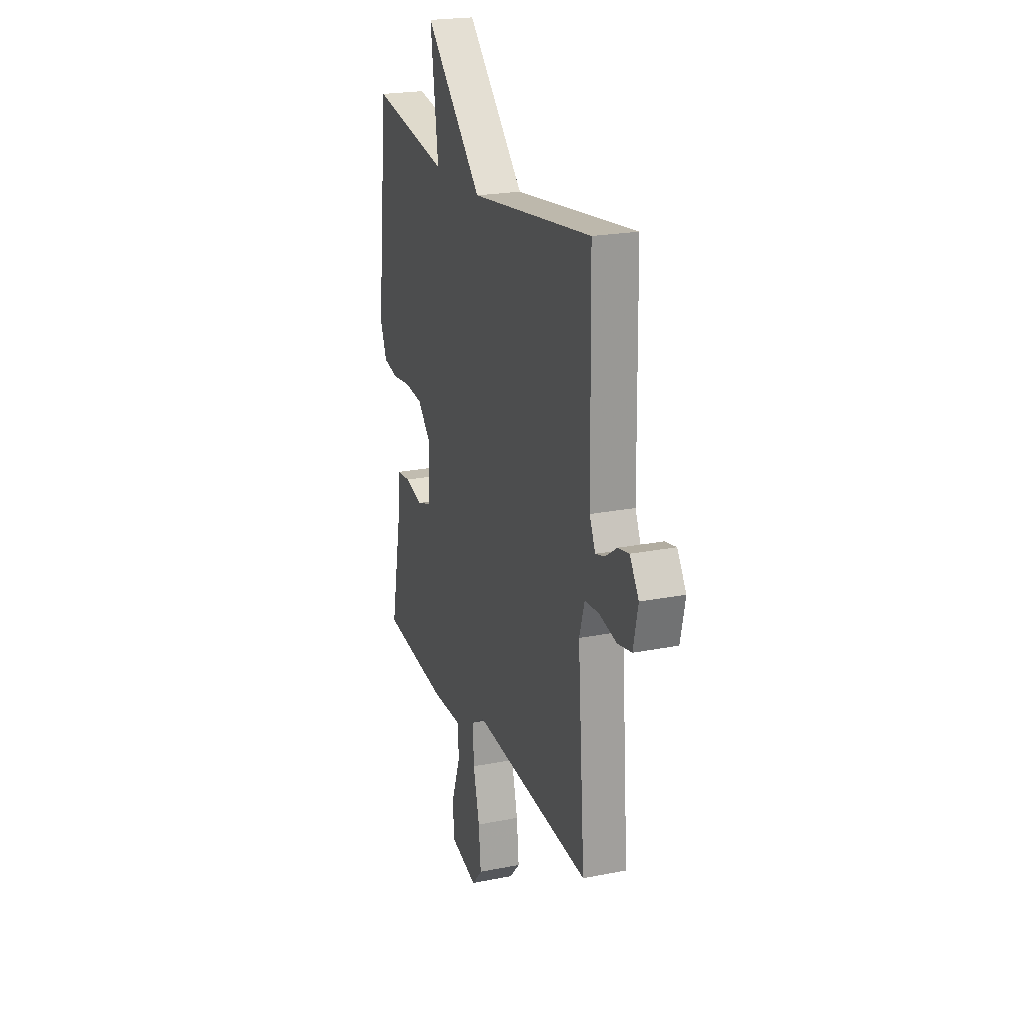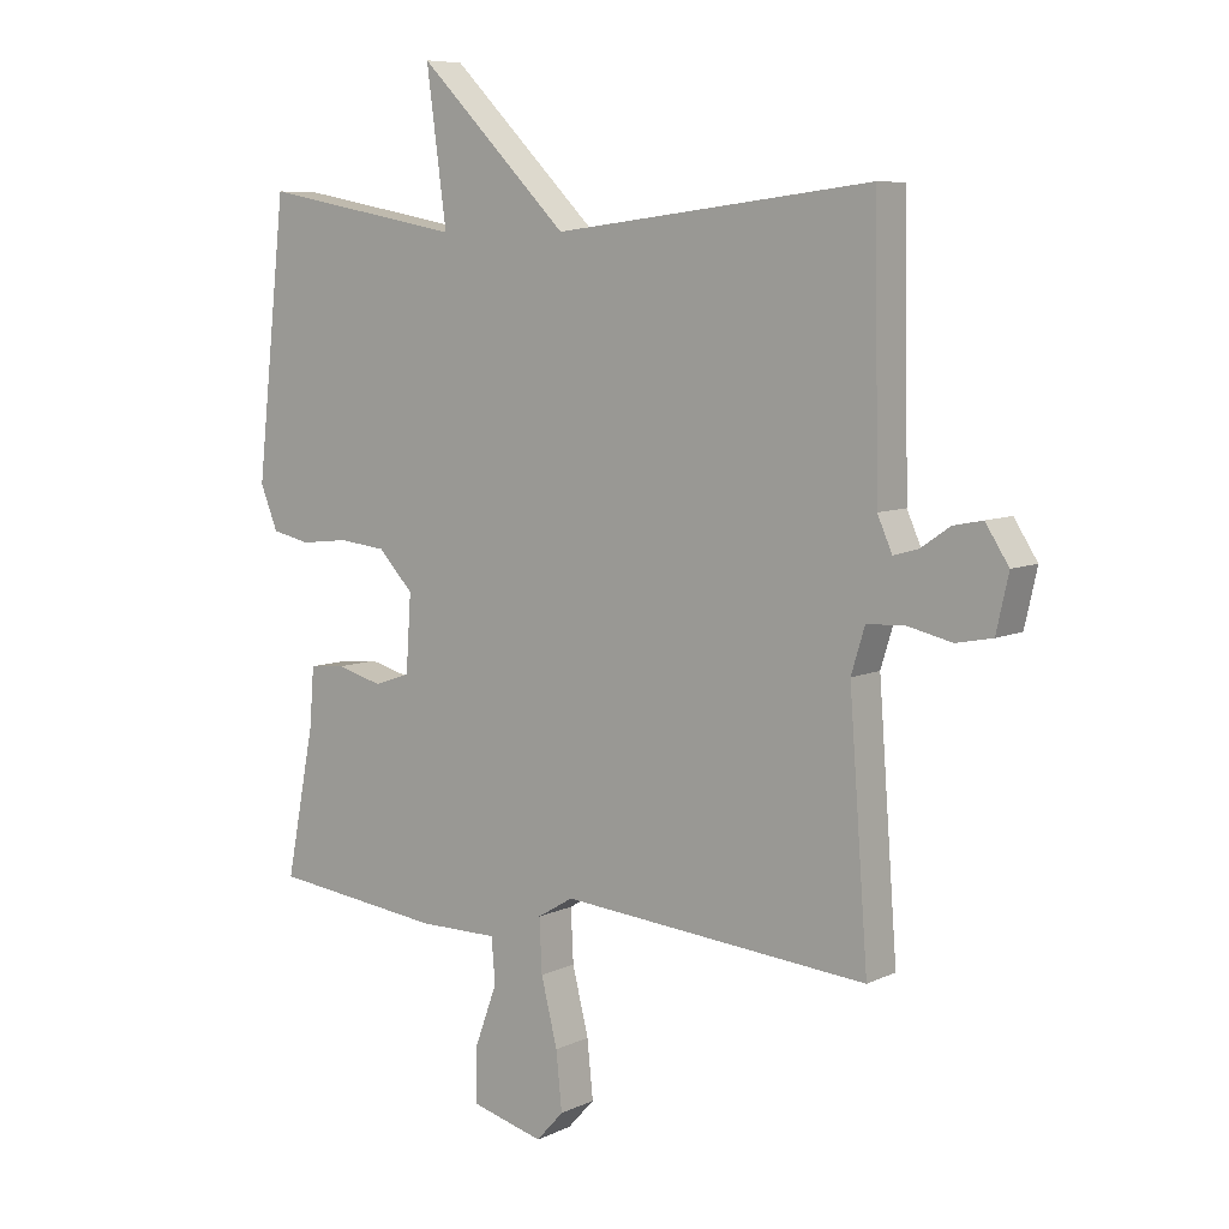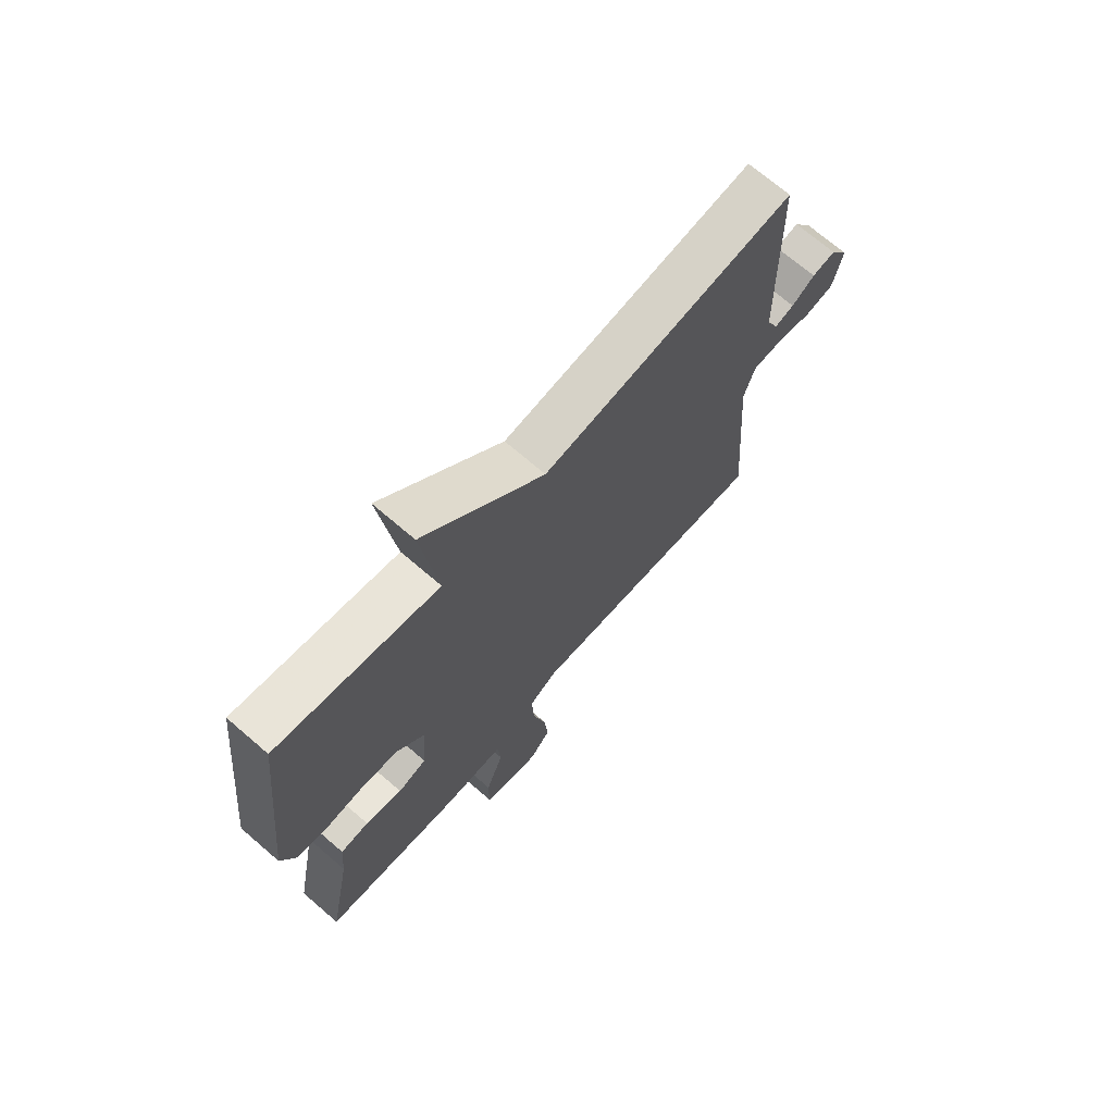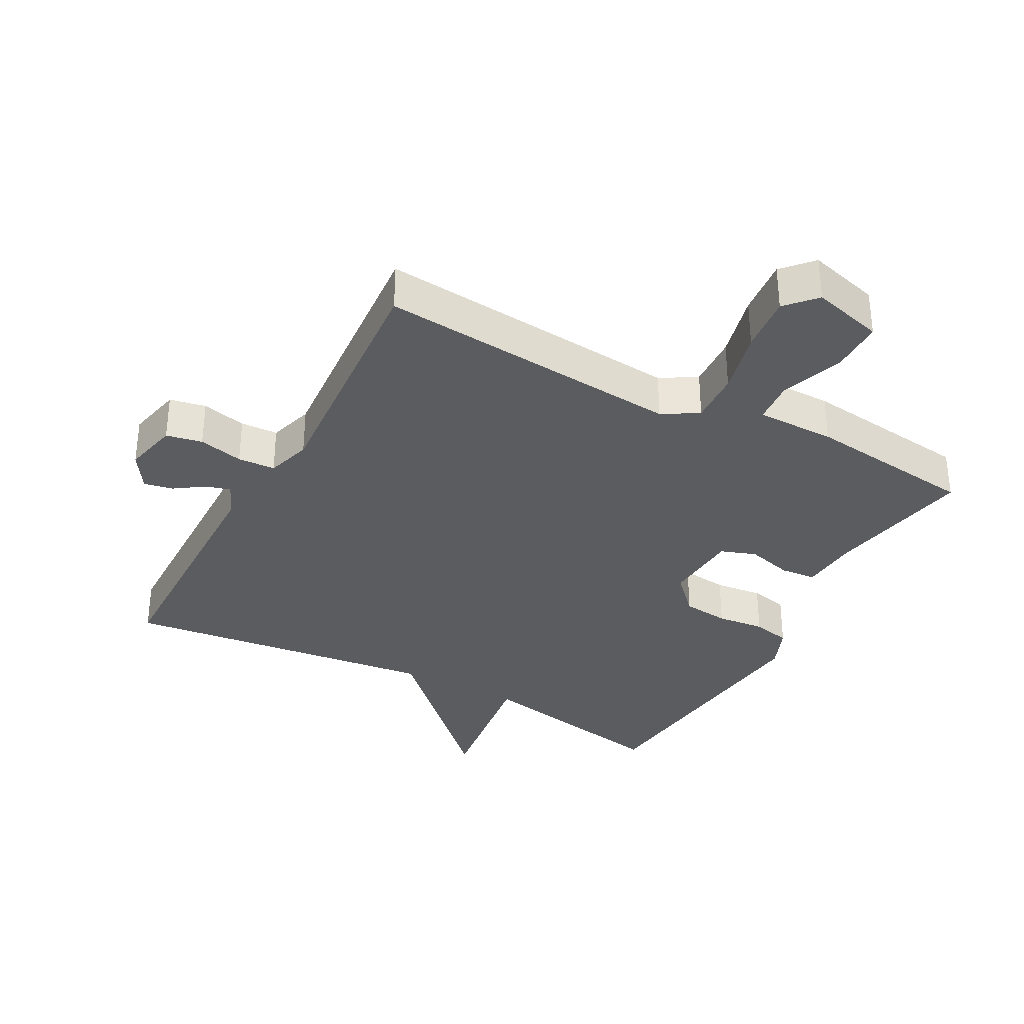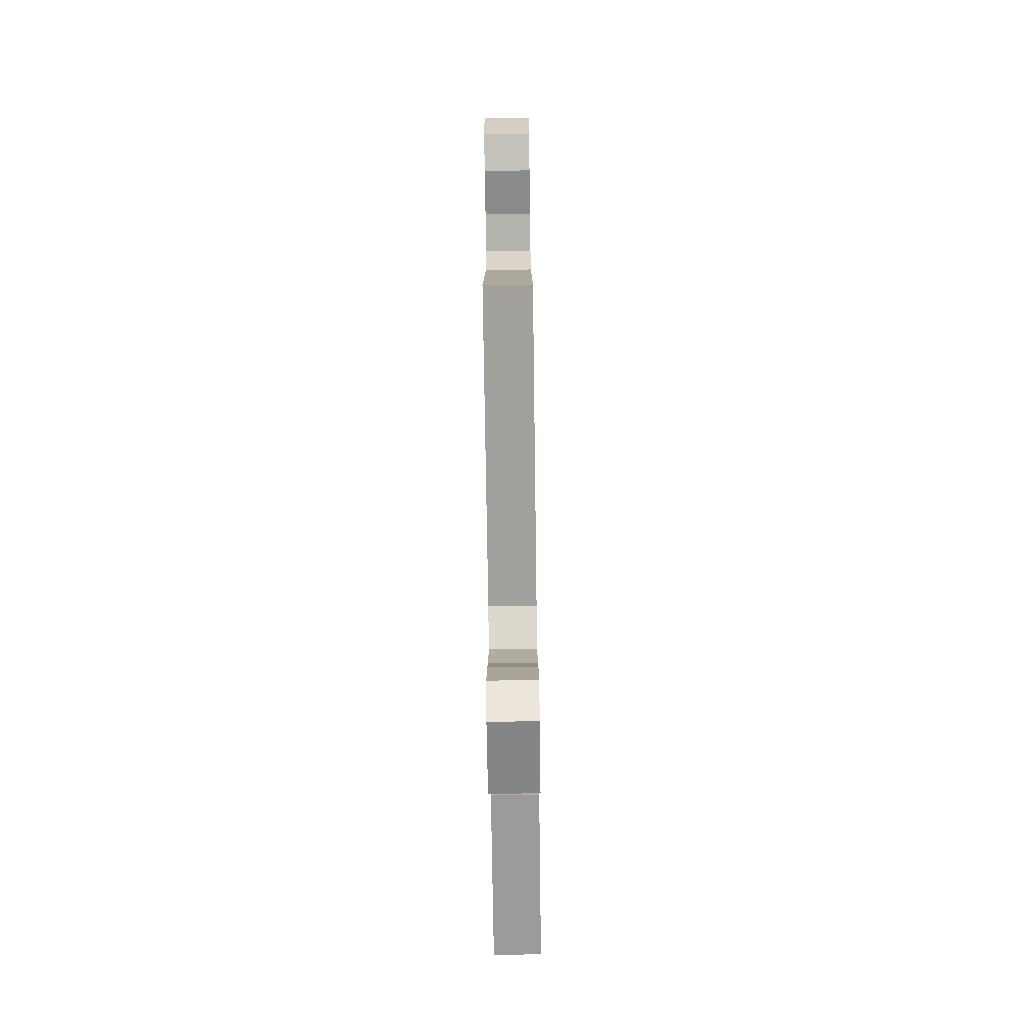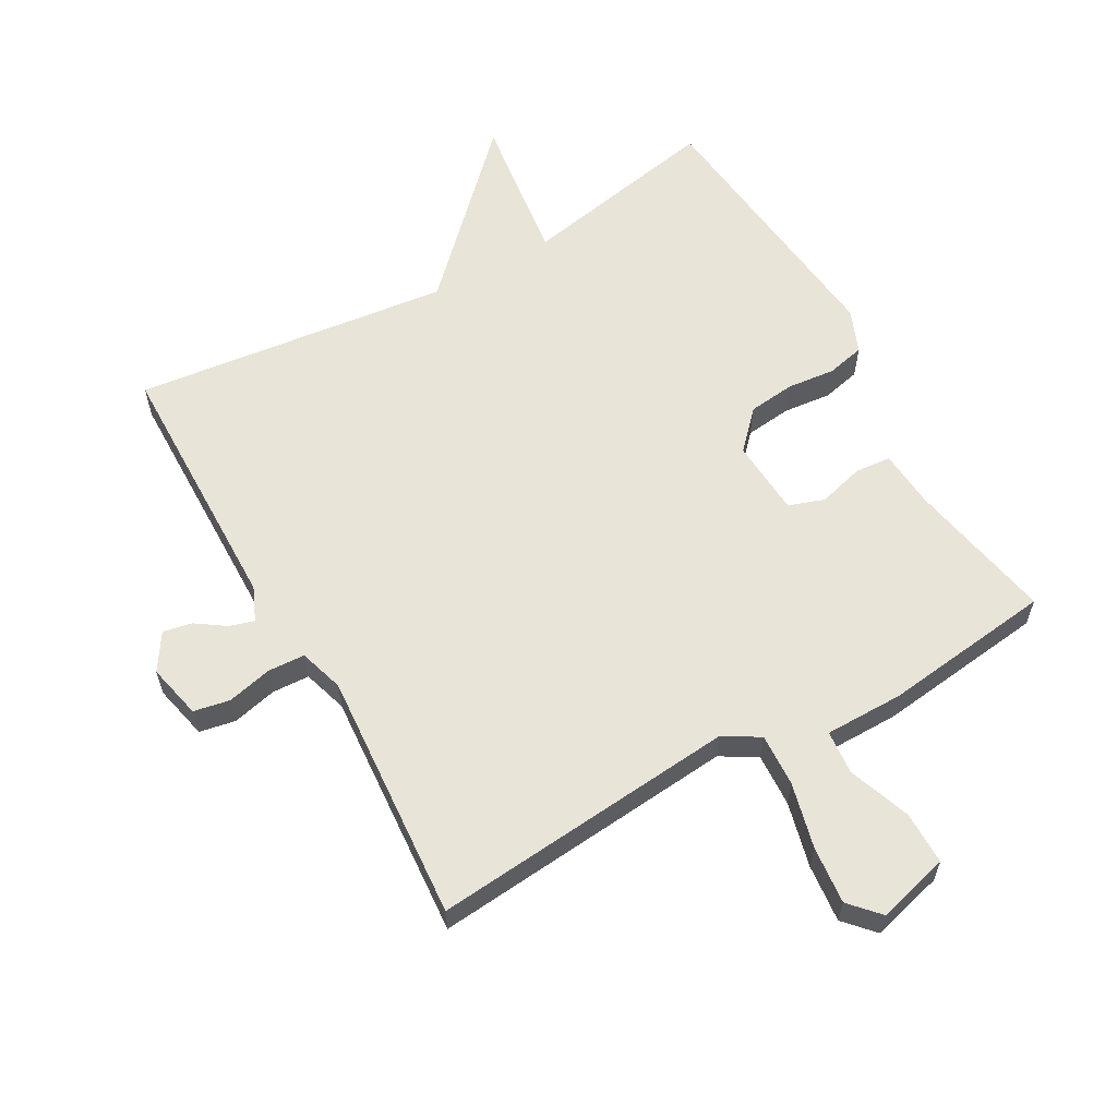
<metadata>
{"format":"obj","ext":"obj","renderer":"f3d","projection":"perspective","resolution":1024,"background":"white","views":[{"elev":21.8,"azim":70.7,"up":"+Z"},{"elev":7.5,"azim":37.3,"up":"+Z"},{"elev":70.2,"azim":-49.2,"up":"+Z"},{"elev":-34.1,"azim":151.7,"up":"+Y"},{"elev":-76.7,"azim":90.8,"up":"+Z"},{"elev":60.6,"azim":150.5,"up":"+Y"}]}
</metadata>
<code>
v 0.5 0.07 -0.5
v 0.026 0.07 -0.458
v -0.029 0.07 -0.491
v -0.025 0.07 -0.573
v 0 0.07 -0.674
v 0.009 0.07 -0.763
v -0.033 0.07 -0.809
v -0.144 0.07 -0.779
v -0.144 0.07 -0.696
v -0.109 0.07 -0.6
v -0.115 0.07 -0.532
v -0.237 0.07 -0.532
v -0.5 0.07 -0.5
v -0.456 0.07 -0.272
v -0.449 0.07 -0.182
v -0.394 0.07 -0.177
v -0.323 0.07 -0.196
v -0.268 0.07 -0.177
v -0.26 0.07 -0.059
v -0.314 0.07 -0.002
v -0.386 0.07 0.006
v -0.46 0.07 -0.002
v -0.519 0.07 0.011
v -0.546 0.07 0.078
v -0.5 0.07 0.5
v -0.189 0.07 0.441
v -0.22 0.07 0.673
v 0.011 0.07 0.441
v 0.5 0.07 0.5
v 0.507 0.07 0.097
v 0.53 0.07 0.045
v 0.568 0.07 0.056
v 0.613 0.07 0.087
v 0.658 0.07 0.096
v 0.694 0.07 0.04
v 0.675 0.07 -0.045
v 0.619 0.07 -0.056
v 0.55 0.07 -0.04
v 0.492 0.07 -0.043
v 0.471 0.07 -0.112
v 0.5 0 -0.5
v 0.026 0 -0.458
v -0.029 0 -0.491
v -0.025 0 -0.573
v 0 0 -0.674
v 0.009 0 -0.763
v -0.033 0 -0.809
v -0.144 0 -0.779
v -0.144 0 -0.696
v -0.109 0 -0.6
v -0.115 0 -0.532
v -0.237 0 -0.532
v -0.5 0 -0.5
v -0.456 0 -0.272
v -0.449 0 -0.182
v -0.394 0 -0.177
v -0.323 0 -0.196
v -0.268 0 -0.177
v -0.26 0 -0.059
v -0.314 0 -0.002
v -0.386 0 0.006
v -0.46 0 -0.002
v -0.519 0 0.011
v -0.546 0 0.078
v -0.5 0 0.5
v -0.189 0 0.441
v -0.22 0 0.673
v 0.011 0 0.441
v 0.5 0 0.5
v 0.507 0 0.097
v 0.53 0 0.045
v 0.568 0 0.056
v 0.613 0 0.087
v 0.658 0 0.096
v 0.694 0 0.04
v 0.675 0 -0.045
v 0.619 0 -0.056
v 0.55 0 -0.04
v 0.492 0 -0.043
v 0.471 0 -0.112
f 36 37 38
f 35 36 38
f 34 35 38
f 33 34 38
f 32 33 38
f 31 32 38 39
f 30 31 39
f 30 39 40
f 29 30 40
f 28 29 40
f 40 1 2
f 28 40 2
f 27 28 2
f 26 27 2
f 24 25 26
f 23 24 26
f 22 23 26
f 21 22 26
f 14 15 16 17
f 14 17 18
f 13 14 18
f 12 13 18
f 11 12 18
f 8 9 10
f 7 8 10
f 6 7 10
f 5 6 10
f 4 5 10
f 3 4 10 11
f 11 18 19
f 3 11 19
f 2 3 19
f 20 21 26
f 19 20 26
f 2 19 26
f 78 77 76
f 78 76 75
f 78 75 74
f 78 74 73
f 78 73 72
f 79 78 72 71
f 79 71 70
f 80 79 70
f 80 70 69
f 80 69 68
f 42 41 80
f 42 80 68
f 42 68 67
f 42 67 66
f 66 65 64
f 66 64 63
f 66 63 62
f 66 62 61
f 57 56 55 54
f 58 57 54
f 58 54 53
f 58 53 52
f 58 52 51
f 50 49 48
f 50 48 47
f 50 47 46
f 50 46 45
f 50 45 44
f 51 50 44 43
f 59 58 51
f 59 51 43
f 59 43 42
f 66 61 60
f 66 60 59
f 66 59 42
f 1 41 42 2
f 2 42 43 3
f 3 43 44 4
f 4 44 45 5
f 5 45 46 6
f 6 46 47 7
f 7 47 48 8
f 8 48 49 9
f 9 49 50 10
f 10 50 51 11
f 11 51 52 12
f 12 52 53 13
f 13 53 54 14
f 14 54 55 15
f 15 55 56 16
f 16 56 57 17
f 17 57 58 18
f 18 58 59 19
f 19 59 60 20
f 20 60 61 21
f 21 61 62 22
f 22 62 63 23
f 23 63 64 24
f 24 64 65 25
f 25 65 66 26
f 26 66 67 27
f 27 67 68 28
f 28 68 69 29
f 29 69 70 30
f 30 70 71 31
f 31 71 72 32
f 32 72 73 33
f 33 73 74 34
f 34 74 75 35
f 35 75 76 36
f 36 76 77 37
f 37 77 78 38
f 38 78 79 39
f 39 79 80 40
f 40 80 41 1

</code>
